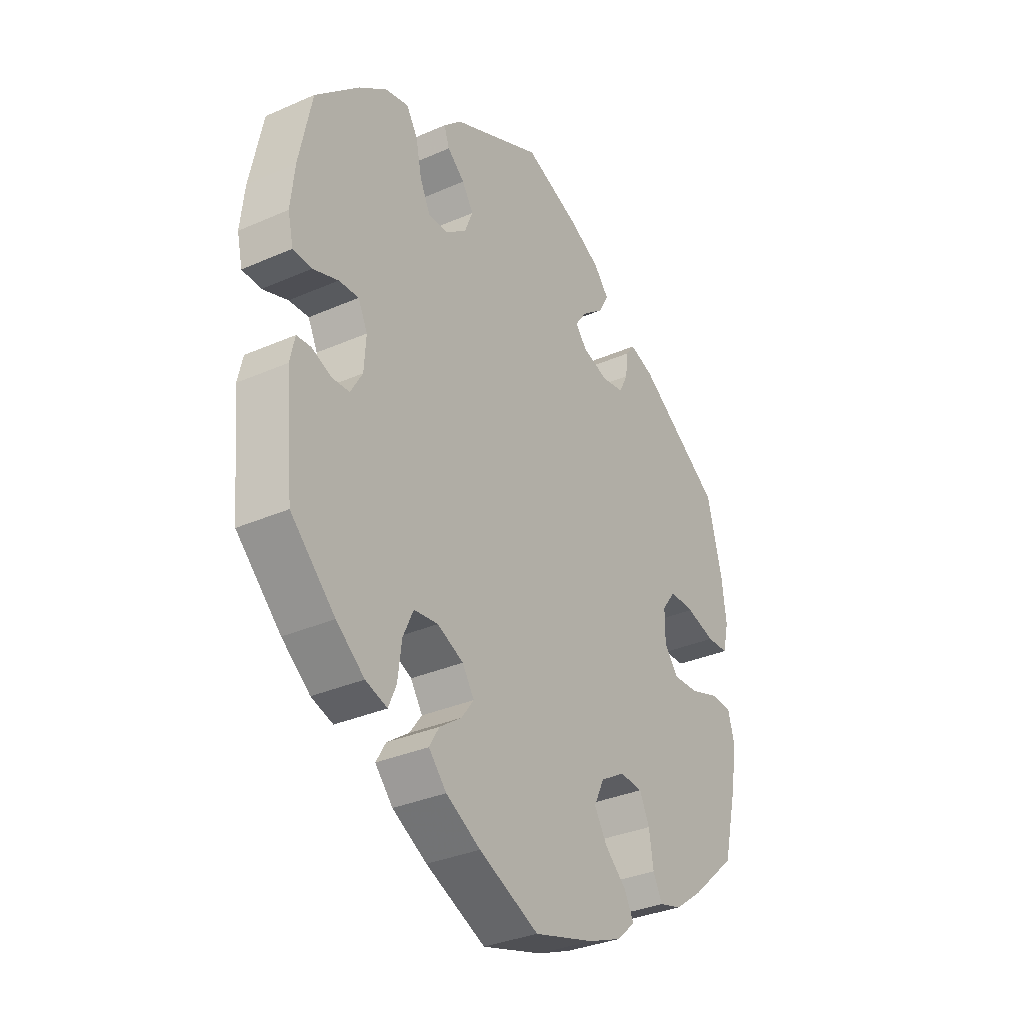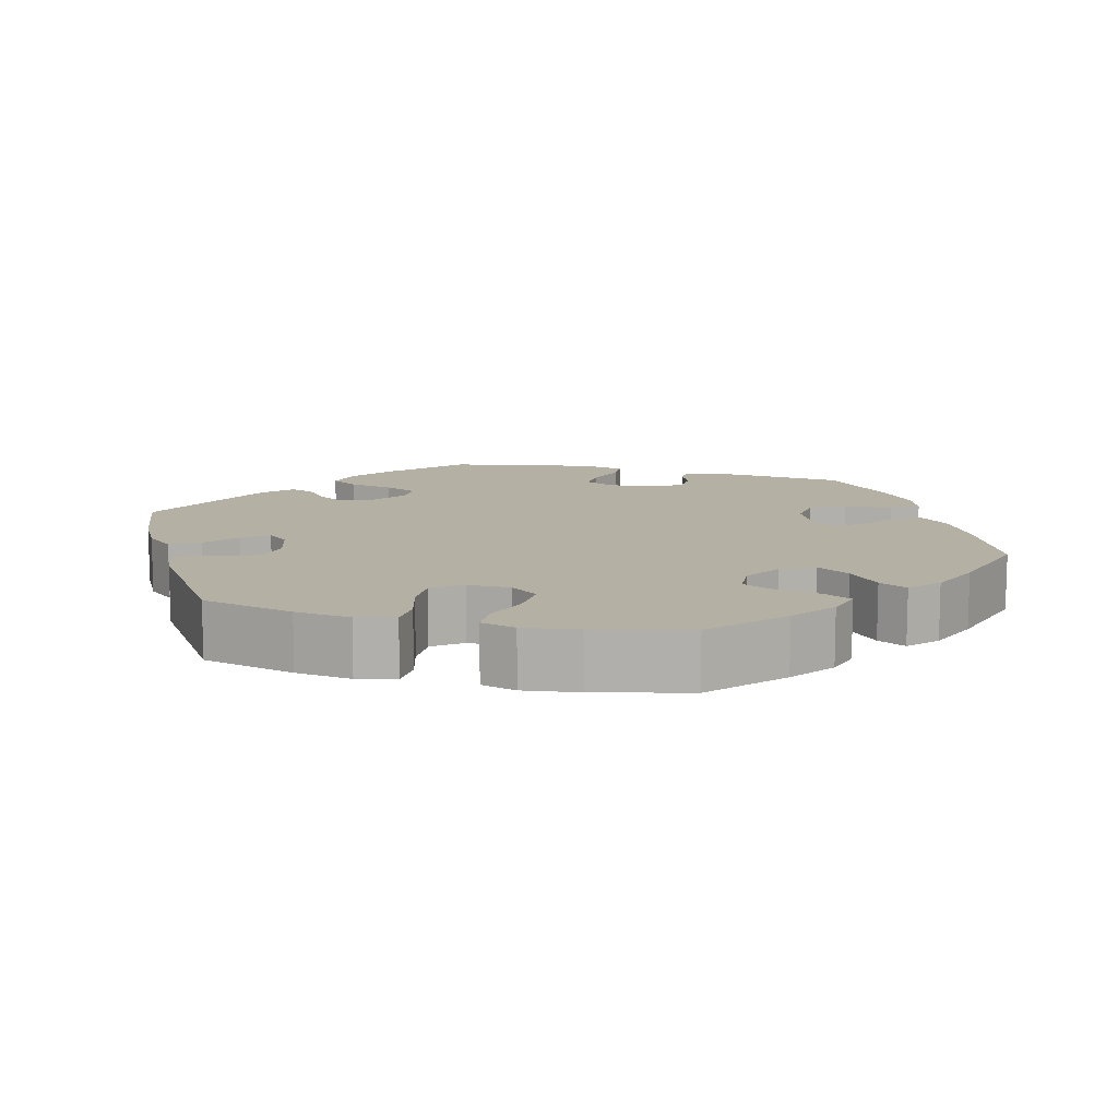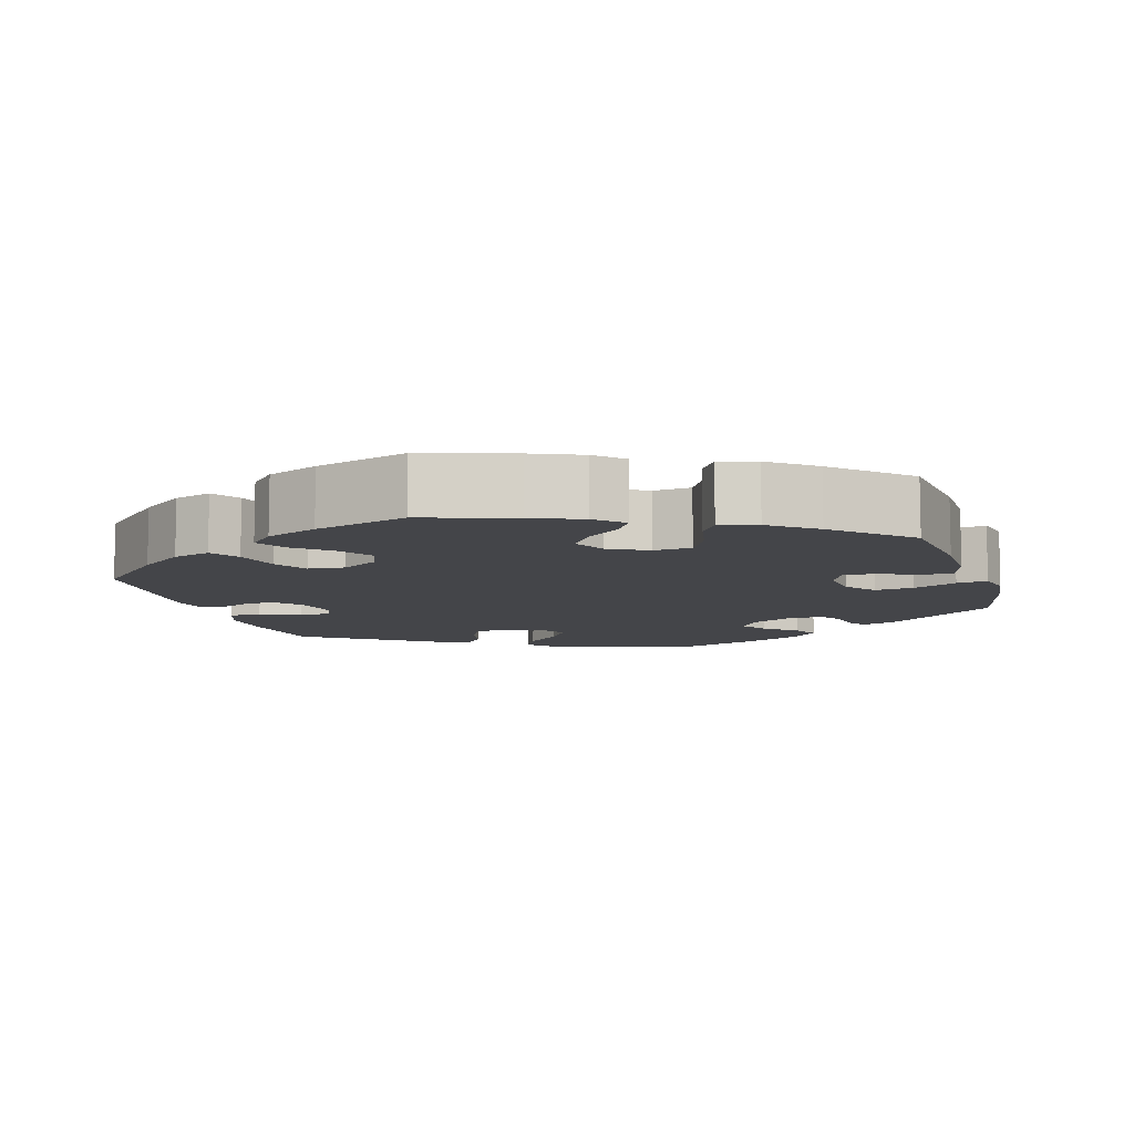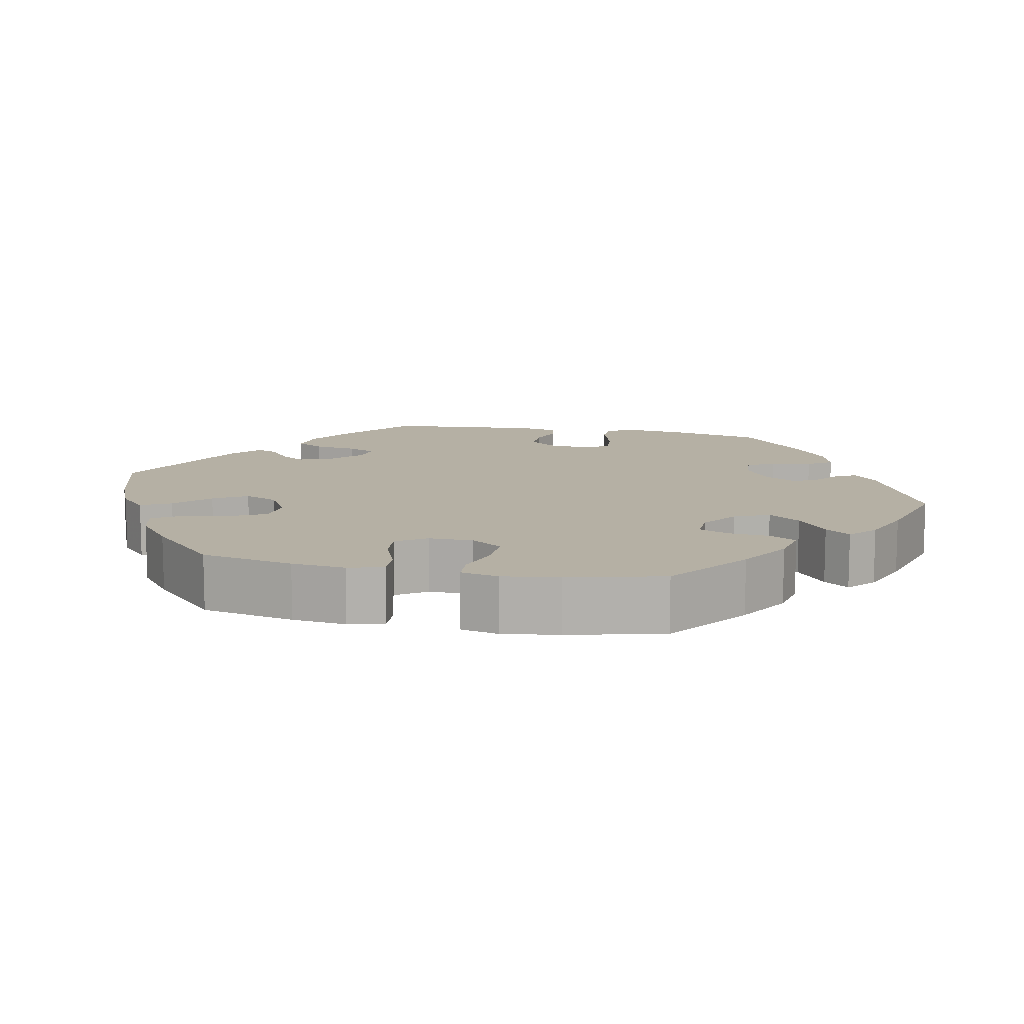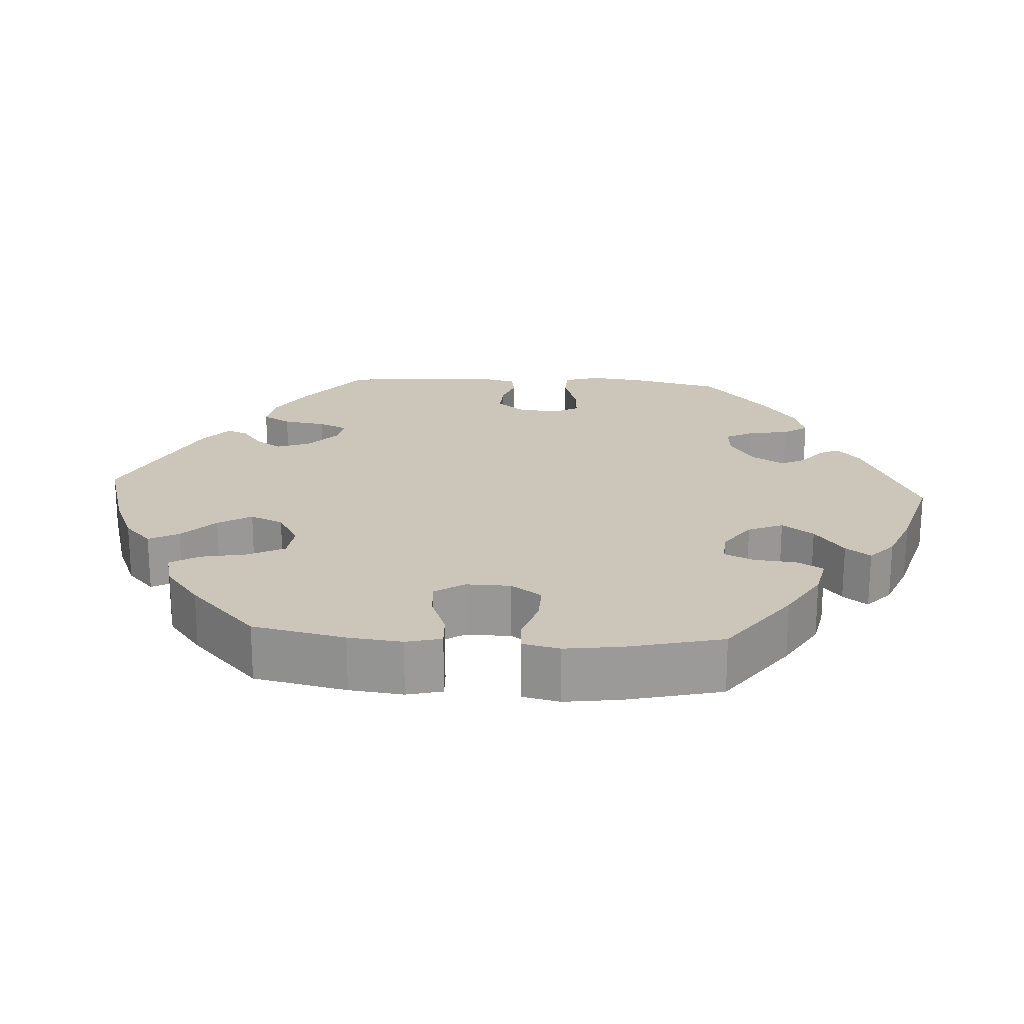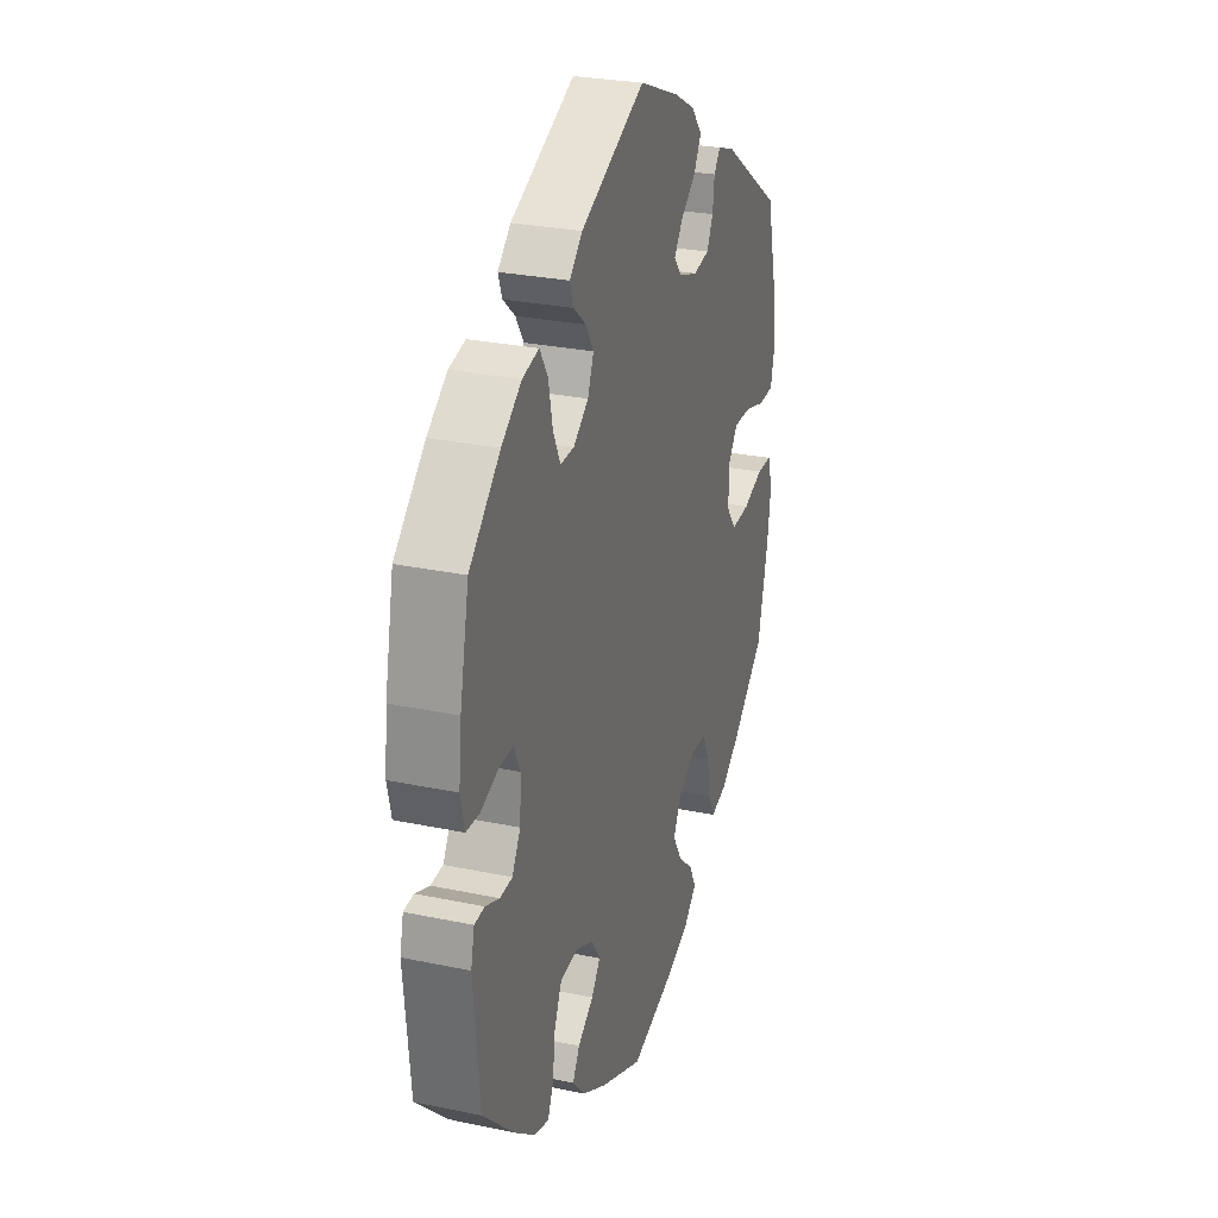
<metadata>
{"format":"obj","ext":"obj","renderer":"f3d","projection":"perspective","resolution":1024,"background":"white","views":[{"elev":-33.1,"azim":-58.8,"up":"+Z"},{"elev":11.5,"azim":104.7,"up":"+Y"},{"elev":-9.1,"azim":137.3,"up":"+Y"},{"elev":11.6,"azim":161.5,"up":"+Y"},{"elev":21.0,"azim":153.7,"up":"+Y"},{"elev":27.6,"azim":-72.1,"up":"+Z"}]}
</metadata>
<code>
v -0.122 0.07 -0.524
v -0.192 0.07 -0.485
v -0.228 0.07 -0.445
v -0.208 0.07 -0.411
v -0.163 0.07 -0.379
v -0.138 0.07 -0.345
v -0.162 0.07 -0.308
v -0.215 0.07 -0.284
v -0.264 0.07 -0.29
v -0.285 0.07 -0.336
v -0.293 0.07 -0.398
v -0.309 0.07 -0.435
v -0.353 0.07 -0.421
v -0.41 0.07 -0.376
v -0.5 0.07 -0.289
v -0.517 0.07 -0.111
v -0.507 0.07 -0.067
v -0.478 0.07 -0.065
v -0.438 0.07 -0.081
v -0.403 0.07 -0.079
v -0.379 0.07 -0.038
v -0.375 0.07 0.021
v -0.394 0.07 0.06
v -0.434 0.07 0.058
v -0.485 0.07 0.04
v -0.523 0.07 0.042
v -0.534 0.07 0.09
v -0.526 0.07 0.164
v -0.5 0.07 0.289
v -0.412 0.07 0.371
v -0.355 0.07 0.413
v -0.308 0.07 0.424
v -0.285 0.07 0.387
v -0.273 0.07 0.329
v -0.252 0.07 0.285
v -0.213 0.07 0.286
v -0.17 0.07 0.318
v -0.153 0.07 0.36
v -0.176 0.07 0.396
v -0.211 0.07 0.426
v -0.222 0.07 0.457
v -0.185 0.07 0.492
v -0.001 0.07 0.578
v 0.112 0.07 0.533
v 0.174 0.07 0.5
v 0.205 0.07 0.463
v 0.184 0.07 0.426
v 0.14 0.07 0.391
v 0.116 0.07 0.358
v 0.139 0.07 0.33
v 0.192 0.07 0.313
v 0.238 0.07 0.321
v 0.256 0.07 0.357
v 0.261 0.07 0.4
v 0.279 0.07 0.424
v 0.328 0.07 0.407
v 0.5 0.07 0.29
v 0.53 0.07 0.168
v 0.539 0.07 0.095
v 0.527 0.07 0.045
v 0.483 0.07 0.043
v 0.424 0.07 0.06
v 0.373 0.07 0.061
v 0.345 0.07 0.023
v 0.345 0.07 -0.033
v 0.373 0.07 -0.07
v 0.426 0.07 -0.067
v 0.484 0.07 -0.047
v 0.528 0.07 -0.048
v 0.541 0.07 -0.094
v 0.531 0.07 -0.166
v 0.501 0.07 -0.289
v 0.409 0.07 -0.371
v 0.352 0.07 -0.413
v 0.306 0.07 -0.426
v 0.287 0.07 -0.389
v 0.278 0.07 -0.332
v 0.258 0.07 -0.289
v 0.211 0.07 -0.286
v 0.161 0.07 -0.316
v 0.14 0.07 -0.36
v 0.166 0.07 -0.403
v 0.21 0.07 -0.443
v 0.229 0.07 -0.48
v 0.192 0.07 -0.514
v 0.123 0.07 -0.542
v 0 0.07 -0.578
v -0.122 0 -0.524
v -0.192 0 -0.485
v -0.228 0 -0.445
v -0.208 0 -0.411
v -0.163 0 -0.379
v -0.138 0 -0.345
v -0.162 0 -0.308
v -0.215 0 -0.284
v -0.264 0 -0.29
v -0.285 0 -0.336
v -0.293 0 -0.398
v -0.309 0 -0.435
v -0.353 0 -0.421
v -0.41 0 -0.376
v -0.5 0 -0.289
v -0.517 0 -0.111
v -0.507 0 -0.067
v -0.478 0 -0.065
v -0.438 0 -0.081
v -0.403 0 -0.079
v -0.379 0 -0.038
v -0.375 0 0.021
v -0.394 0 0.06
v -0.434 0 0.058
v -0.485 0 0.04
v -0.523 0 0.042
v -0.534 0 0.09
v -0.526 0 0.164
v -0.5 0 0.289
v -0.412 0 0.371
v -0.355 0 0.413
v -0.308 0 0.424
v -0.285 0 0.387
v -0.273 0 0.329
v -0.252 0 0.285
v -0.213 0 0.286
v -0.17 0 0.318
v -0.153 0 0.36
v -0.176 0 0.396
v -0.211 0 0.426
v -0.222 0 0.457
v -0.185 0 0.492
v -0.001 0 0.578
v 0.112 0 0.533
v 0.174 0 0.5
v 0.205 0 0.463
v 0.184 0 0.426
v 0.14 0 0.391
v 0.116 0 0.358
v 0.139 0 0.33
v 0.192 0 0.313
v 0.238 0 0.321
v 0.256 0 0.357
v 0.261 0 0.4
v 0.279 0 0.424
v 0.328 0 0.407
v 0.5 0 0.29
v 0.53 0 0.168
v 0.539 0 0.095
v 0.527 0 0.045
v 0.483 0 0.043
v 0.424 0 0.06
v 0.373 0 0.061
v 0.345 0 0.023
v 0.345 0 -0.033
v 0.373 0 -0.07
v 0.426 0 -0.067
v 0.484 0 -0.047
v 0.528 0 -0.048
v 0.541 0 -0.094
v 0.531 0 -0.166
v 0.501 0 -0.289
v 0.409 0 -0.371
v 0.352 0 -0.413
v 0.306 0 -0.426
v 0.287 0 -0.389
v 0.278 0 -0.332
v 0.258 0 -0.289
v 0.211 0 -0.286
v 0.161 0 -0.316
v 0.14 0 -0.36
v 0.166 0 -0.403
v 0.21 0 -0.443
v 0.229 0 -0.48
v 0.192 0 -0.514
v 0.123 0 -0.542
v 0 0 -0.578
f 82 83 84 85
f 81 82 85 86
f 74 75 76 77
f 74 77 78
f 73 74 78
f 72 73 78
f 71 72 78 79
f 67 68 69 70
f 66 67 70 71
f 59 60 61 62
f 59 62 63
f 58 59 63
f 57 58 63
f 56 57 63 64
f 53 54 55 56
f 52 53 56 64
f 45 46 47 48
f 45 48 49
f 44 45 49
f 43 44 49
f 42 43 49
f 39 40 41 42
f 38 39 42 49
f 37 38 49 50
f 31 32 33 34
f 31 34 35
f 30 31 35
f 29 30 35
f 28 29 35
f 27 28 35 36
f 24 25 26 27
f 23 24 27 36
f 16 17 18 19
f 16 19 20
f 15 16 20
f 14 15 20 21
f 10 11 12 13
f 9 10 13 14
f 2 3 4 5
f 2 5 6
f 1 2 6
f 81 86 87 1
f 66 71 79
f 65 66 79 80
f 51 52 64 65
f 51 65 80
f 22 23 36 37
f 21 22 37 50
f 9 14 21 50
f 8 9 50 51
f 80 81 1 6
f 7 8 51 80
f 6 7 80
f 172 171 170 169
f 173 172 169 168
f 164 163 162 161
f 165 164 161
f 165 161 160
f 165 160 159
f 166 165 159 158
f 157 156 155 154
f 158 157 154 153
f 149 148 147 146
f 150 149 146
f 150 146 145
f 150 145 144
f 151 150 144 143
f 143 142 141 140
f 151 143 140 139
f 135 134 133 132
f 136 135 132
f 136 132 131
f 136 131 130
f 136 130 129
f 129 128 127 126
f 136 129 126 125
f 137 136 125 124
f 121 120 119 118
f 122 121 118
f 122 118 117
f 122 117 116
f 122 116 115
f 123 122 115 114
f 114 113 112 111
f 123 114 111 110
f 106 105 104 103
f 107 106 103
f 107 103 102
f 108 107 102 101
f 100 99 98 97
f 101 100 97 96
f 92 91 90 89
f 93 92 89
f 93 89 88
f 88 174 173 168
f 166 158 153
f 167 166 153 152
f 152 151 139 138
f 167 152 138
f 124 123 110 109
f 137 124 109 108
f 137 108 101 96
f 138 137 96 95
f 93 88 168 167
f 167 138 95 94
f 167 94 93
f 1 88 89 2
f 2 89 90 3
f 3 90 91 4
f 4 91 92 5
f 5 92 93 6
f 6 93 94 7
f 7 94 95 8
f 8 95 96 9
f 9 96 97 10
f 10 97 98 11
f 11 98 99 12
f 12 99 100 13
f 13 100 101 14
f 14 101 102 15
f 15 102 103 16
f 16 103 104 17
f 17 104 105 18
f 18 105 106 19
f 19 106 107 20
f 20 107 108 21
f 21 108 109 22
f 22 109 110 23
f 23 110 111 24
f 24 111 112 25
f 25 112 113 26
f 26 113 114 27
f 27 114 115 28
f 28 115 116 29
f 29 116 117 30
f 30 117 118 31
f 31 118 119 32
f 32 119 120 33
f 33 120 121 34
f 34 121 122 35
f 35 122 123 36
f 36 123 124 37
f 37 124 125 38
f 38 125 126 39
f 39 126 127 40
f 40 127 128 41
f 41 128 129 42
f 42 129 130 43
f 43 130 131 44
f 44 131 132 45
f 45 132 133 46
f 46 133 134 47
f 47 134 135 48
f 48 135 136 49
f 49 136 137 50
f 50 137 138 51
f 51 138 139 52
f 52 139 140 53
f 53 140 141 54
f 54 141 142 55
f 55 142 143 56
f 56 143 144 57
f 57 144 145 58
f 58 145 146 59
f 59 146 147 60
f 60 147 148 61
f 61 148 149 62
f 62 149 150 63
f 63 150 151 64
f 64 151 152 65
f 65 152 153 66
f 66 153 154 67
f 67 154 155 68
f 68 155 156 69
f 69 156 157 70
f 70 157 158 71
f 71 158 159 72
f 72 159 160 73
f 73 160 161 74
f 74 161 162 75
f 75 162 163 76
f 76 163 164 77
f 77 164 165 78
f 78 165 166 79
f 79 166 167 80
f 80 167 168 81
f 81 168 169 82
f 82 169 170 83
f 83 170 171 84
f 84 171 172 85
f 85 172 173 86
f 86 173 174 87
f 87 174 88 1

</code>
